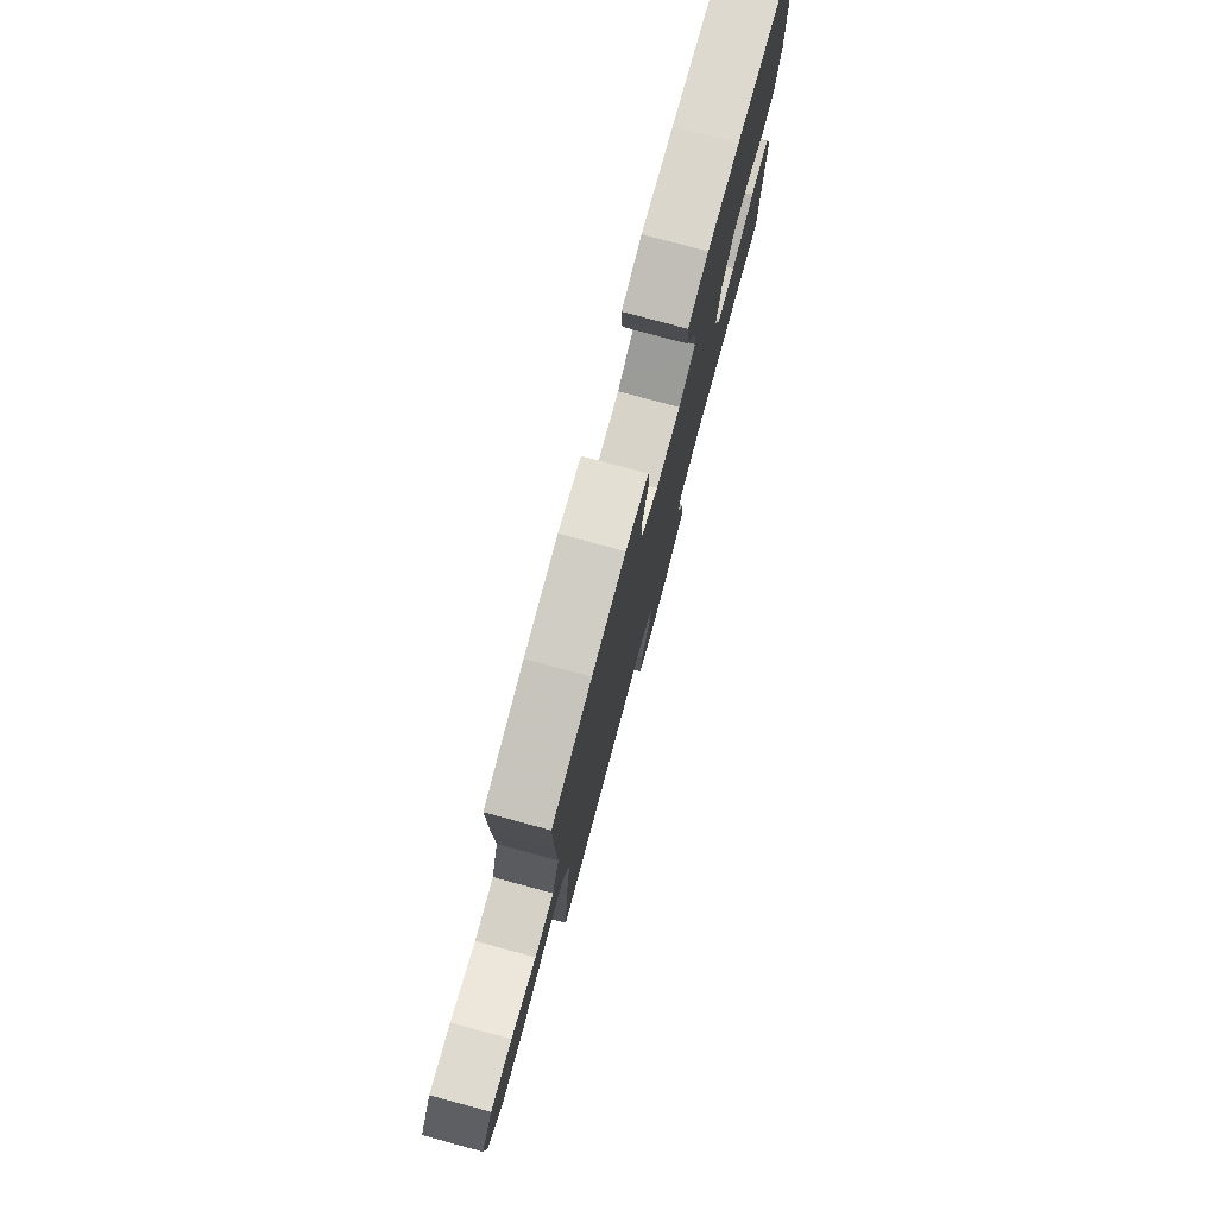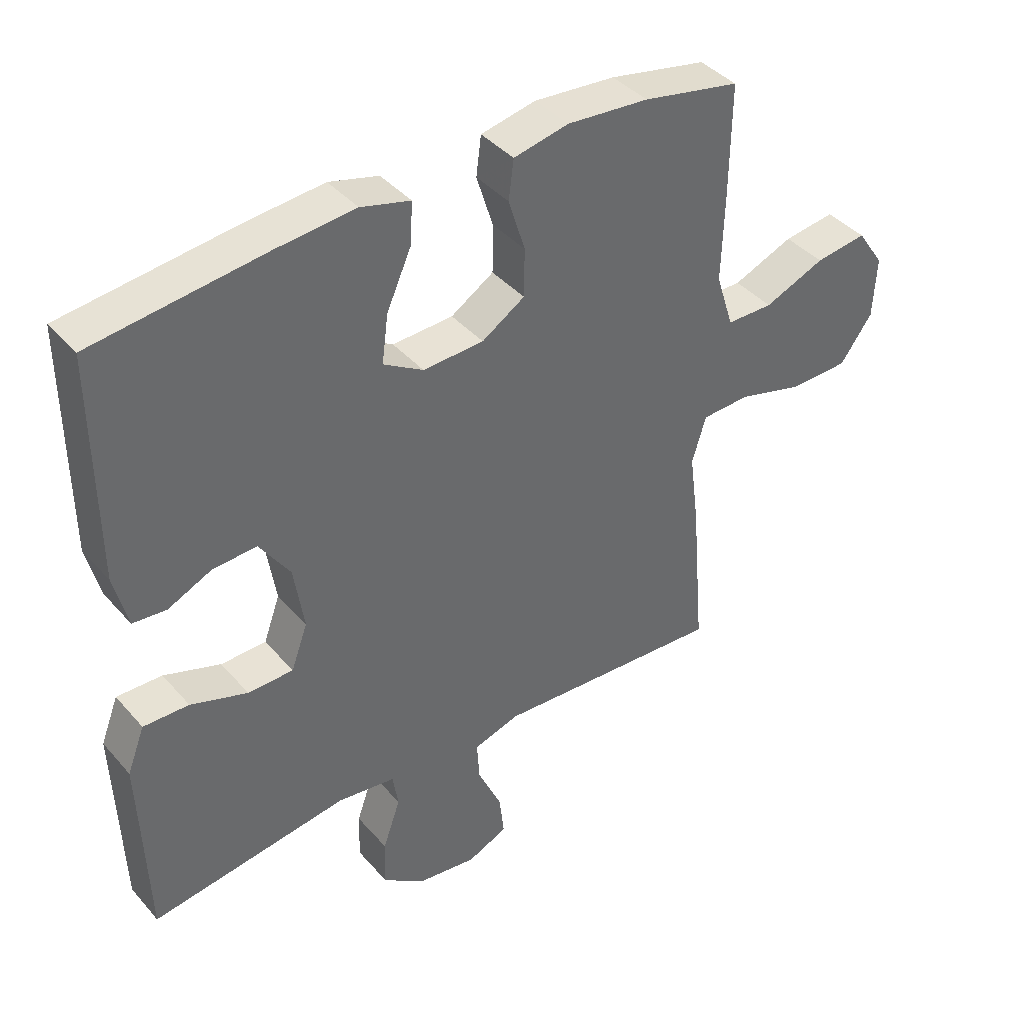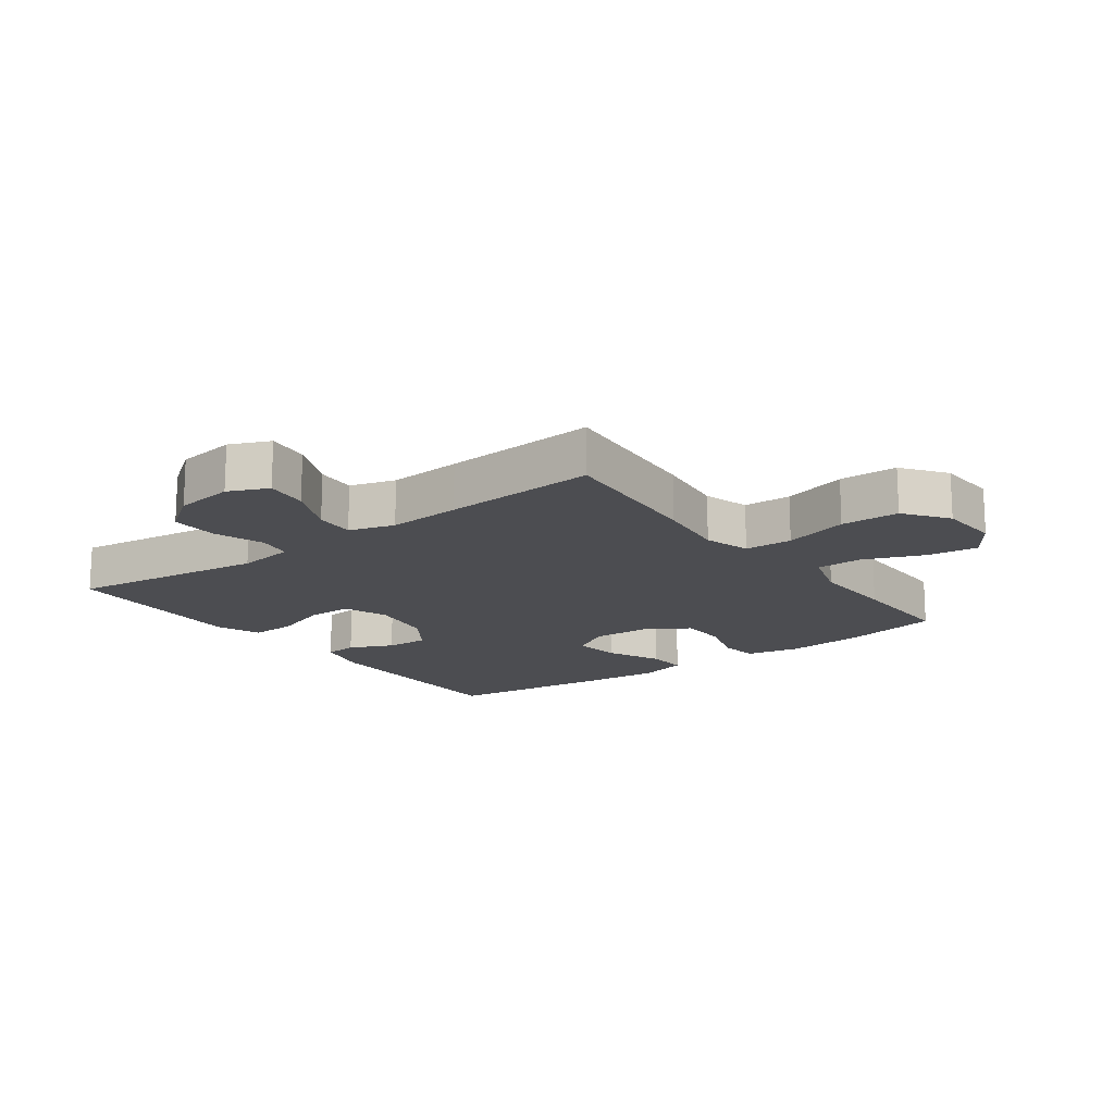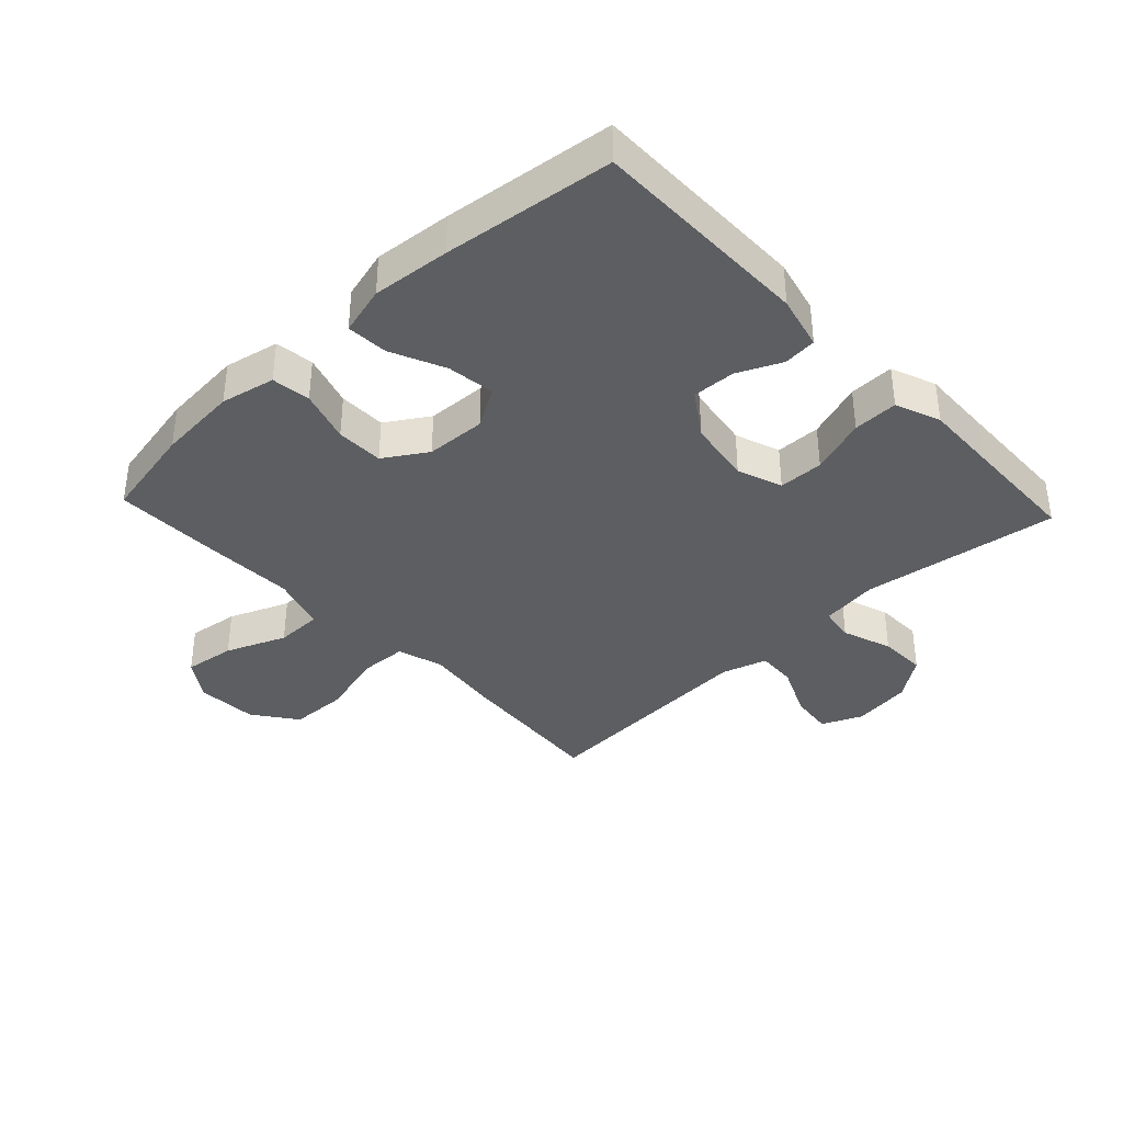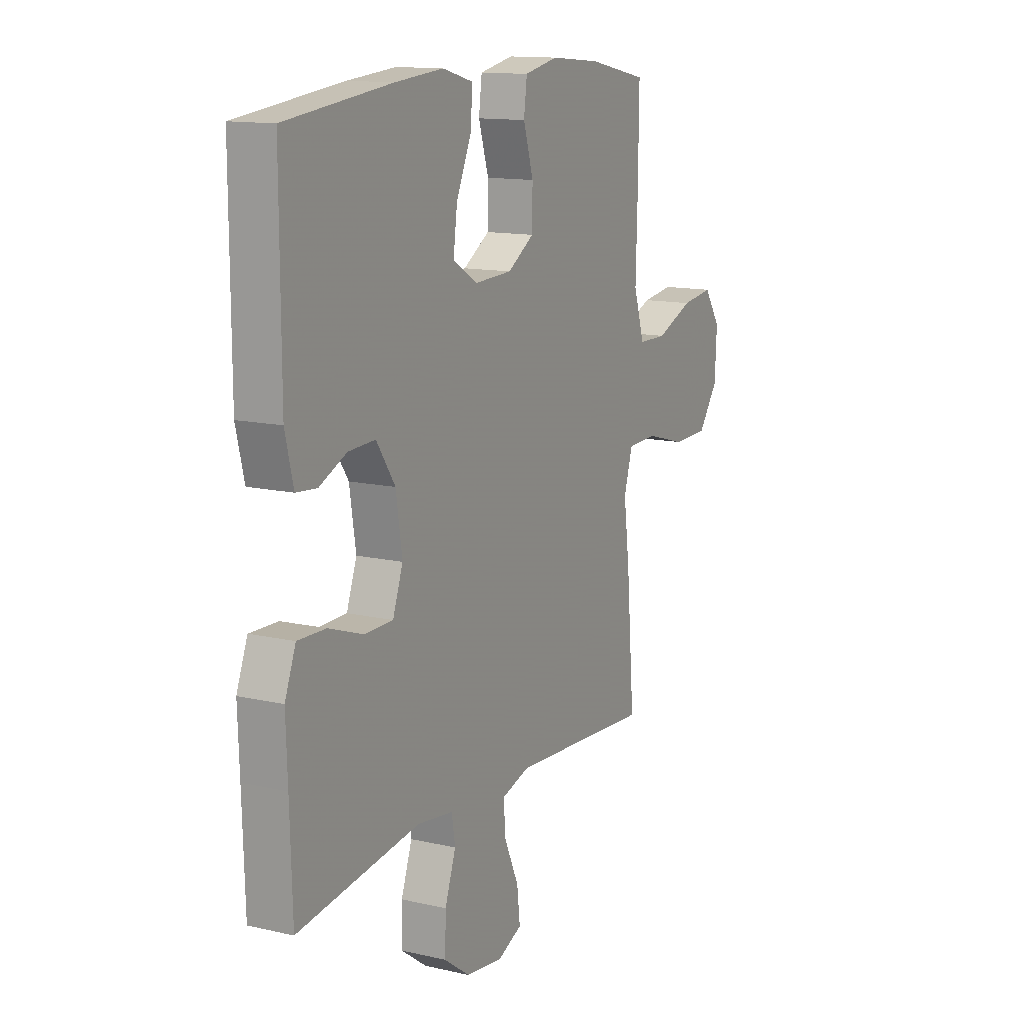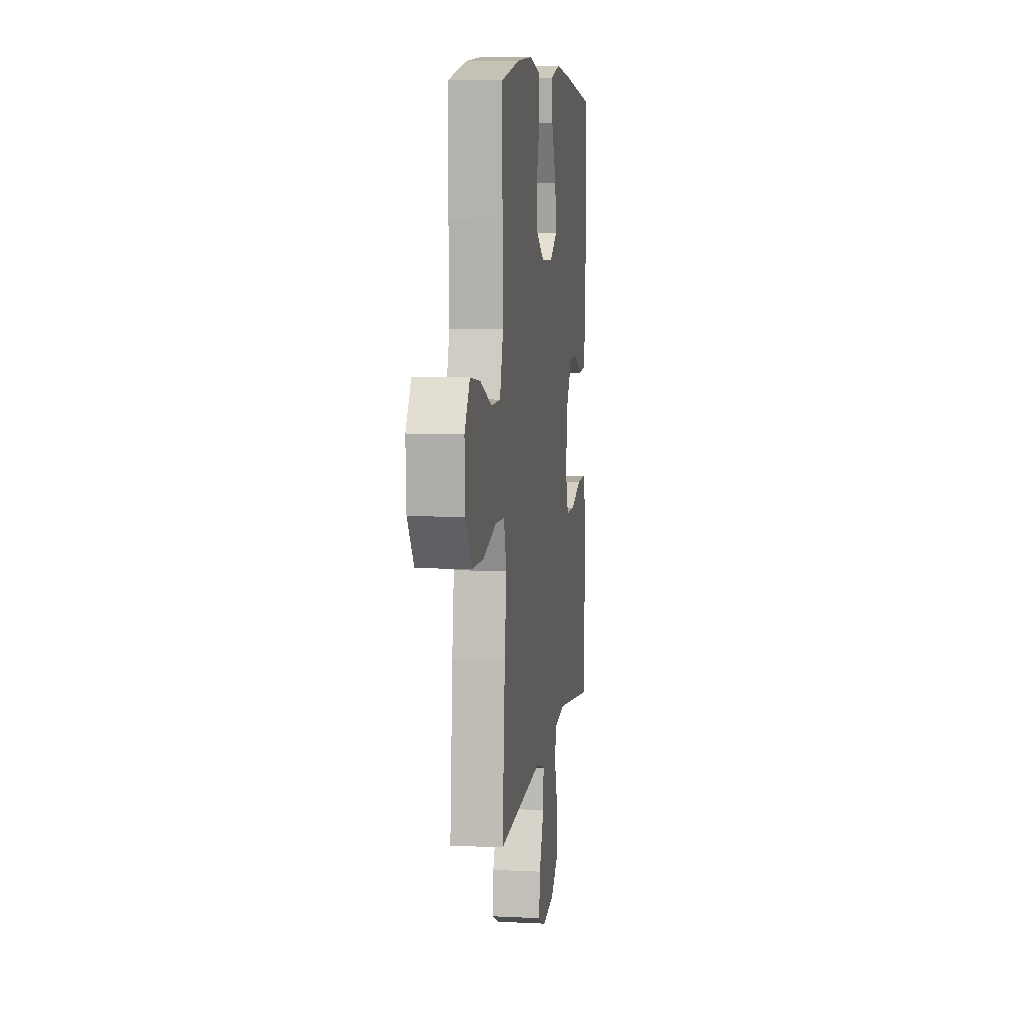
<metadata>
{"format":"obj","ext":"obj","renderer":"f3d","projection":"perspective","resolution":1024,"background":"white","views":[{"elev":78.7,"azim":-74.9,"up":"+Z"},{"elev":40.5,"azim":143.2,"up":"+Z"},{"elev":-16.1,"azim":-143.5,"up":"+Y"},{"elev":-37.3,"azim":43.2,"up":"+Y"},{"elev":13.3,"azim":117.5,"up":"+Z"},{"elev":7.8,"azim":-82.2,"up":"+Z"}]}
</metadata>
<code>
v 0.5 0.07 0.5
v 0.499 0.07 0.146
v 0.478 0.07 0.06
v 0.425 0.07 0.055
v 0.355 0.07 0.087
v 0.286 0.07 0.09
v 0.238 0.07 0.019
v 0.222 0.07 -0.084
v 0.248 0.07 -0.156
v 0.32 0.07 -0.157
v 0.41 0.07 -0.126
v 0.482 0.07 -0.124
v 0.51 0.07 -0.196
v 0.506 0.07 -0.309
v 0.5 0.07 -0.5
v 0.186 0.07 -0.457
v 0.094 0.07 -0.47
v 0.085 0.07 -0.525
v 0.113 0.07 -0.605
v 0.115 0.07 -0.681
v 0.048 0.07 -0.73
v -0.047 0.07 -0.743
v -0.111 0.07 -0.715
v -0.103 0.07 -0.646
v -0.065 0.07 -0.562
v -0.061 0.07 -0.498
v -0.134 0.07 -0.476
v -0.252 0.07 -0.484
v -0.5 0.07 -0.5
v -0.479 0.07 -0.252
v -0.464 0.07 -0.136
v -0.486 0.07 -0.062
v -0.563 0.07 -0.059
v -0.667 0.07 -0.088
v -0.761 0.07 -0.086
v -0.812 0.07 -0.016
v -0.817 0.07 0.082
v -0.774 0.07 0.145
v -0.692 0.07 0.134
v -0.596 0.07 0.095
v -0.522 0.07 0.096
v -0.494 0.07 0.184
v -0.498 0.07 0.322
v -0.5 0.07 0.5
v -0.346 0.07 0.531
v -0.217 0.07 0.542
v -0.13 0.07 0.524
v -0.122 0.07 0.462
v -0.148 0.07 0.378
v -0.147 0.07 0.302
v -0.079 0.07 0.259
v 0.017 0.07 0.255
v 0.08 0.07 0.293
v 0.07 0.07 0.369
v 0.031 0.07 0.456
v 0.027 0.07 0.522
v 0.105 0.07 0.543
v 0.229 0.07 0.532
v 0.5 0 0.5
v 0.499 0 0.146
v 0.478 0 0.06
v 0.425 0 0.055
v 0.355 0 0.087
v 0.286 0 0.09
v 0.238 0 0.019
v 0.222 0 -0.084
v 0.248 0 -0.156
v 0.32 0 -0.157
v 0.41 0 -0.126
v 0.482 0 -0.124
v 0.51 0 -0.196
v 0.506 0 -0.309
v 0.5 0 -0.5
v 0.186 0 -0.457
v 0.094 0 -0.47
v 0.085 0 -0.525
v 0.113 0 -0.605
v 0.115 0 -0.681
v 0.048 0 -0.73
v -0.047 0 -0.743
v -0.111 0 -0.715
v -0.103 0 -0.646
v -0.065 0 -0.562
v -0.061 0 -0.498
v -0.134 0 -0.476
v -0.252 0 -0.484
v -0.5 0 -0.5
v -0.479 0 -0.252
v -0.464 0 -0.136
v -0.486 0 -0.062
v -0.563 0 -0.059
v -0.667 0 -0.088
v -0.761 0 -0.086
v -0.812 0 -0.016
v -0.817 0 0.082
v -0.774 0 0.145
v -0.692 0 0.134
v -0.596 0 0.095
v -0.522 0 0.096
v -0.494 0 0.184
v -0.498 0 0.322
v -0.5 0 0.5
v -0.346 0 0.531
v -0.217 0 0.542
v -0.13 0 0.524
v -0.122 0 0.462
v -0.148 0 0.378
v -0.147 0 0.302
v -0.079 0 0.259
v 0.017 0 0.255
v 0.08 0 0.293
v 0.07 0 0.369
v 0.031 0 0.456
v 0.027 0 0.522
v 0.105 0 0.543
v 0.229 0 0.532
f 54 55 56 57
f 53 54 57 58
f 46 47 48 49
f 46 49 50
f 45 46 50
f 42 43 44 45
f 41 42 45 50
f 37 38 39 40
f 37 40 41
f 36 37 41
f 33 34 35 36
f 32 33 36 41
f 31 32 41 50
f 27 28 29 30
f 26 27 30 31
f 22 23 24 25
f 22 25 26
f 21 22 26
f 18 19 20 21
f 17 18 21 26
f 14 15 16
f 14 16 17
f 10 11 12 13
f 9 10 13 14
f 2 3 4 5
f 2 5 6
f 53 58 1 2
f 52 53 2 6
f 51 52 6 7
f 50 51 7 8
f 31 50 8 9
f 17 26 31
f 9 14 17 31
f 115 114 113 112
f 116 115 112 111
f 107 106 105 104
f 108 107 104
f 108 104 103
f 103 102 101 100
f 108 103 100 99
f 98 97 96 95
f 99 98 95
f 99 95 94
f 94 93 92 91
f 99 94 91 90
f 108 99 90 89
f 88 87 86 85
f 89 88 85 84
f 83 82 81 80
f 84 83 80
f 84 80 79
f 79 78 77 76
f 84 79 76 75
f 74 73 72
f 75 74 72
f 71 70 69 68
f 72 71 68 67
f 63 62 61 60
f 64 63 60
f 60 59 116 111
f 64 60 111 110
f 65 64 110 109
f 66 65 109 108
f 67 66 108 89
f 89 84 75
f 89 75 72 67
f 1 59 60 2
f 2 60 61 3
f 3 61 62 4
f 4 62 63 5
f 5 63 64 6
f 6 64 65 7
f 7 65 66 8
f 8 66 67 9
f 9 67 68 10
f 10 68 69 11
f 11 69 70 12
f 12 70 71 13
f 13 71 72 14
f 14 72 73 15
f 15 73 74 16
f 16 74 75 17
f 17 75 76 18
f 18 76 77 19
f 19 77 78 20
f 20 78 79 21
f 21 79 80 22
f 22 80 81 23
f 23 81 82 24
f 24 82 83 25
f 25 83 84 26
f 26 84 85 27
f 27 85 86 28
f 28 86 87 29
f 29 87 88 30
f 30 88 89 31
f 31 89 90 32
f 32 90 91 33
f 33 91 92 34
f 34 92 93 35
f 35 93 94 36
f 36 94 95 37
f 37 95 96 38
f 38 96 97 39
f 39 97 98 40
f 40 98 99 41
f 41 99 100 42
f 42 100 101 43
f 43 101 102 44
f 44 102 103 45
f 45 103 104 46
f 46 104 105 47
f 47 105 106 48
f 48 106 107 49
f 49 107 108 50
f 50 108 109 51
f 51 109 110 52
f 52 110 111 53
f 53 111 112 54
f 54 112 113 55
f 55 113 114 56
f 56 114 115 57
f 57 115 116 58
f 58 116 59 1

</code>
